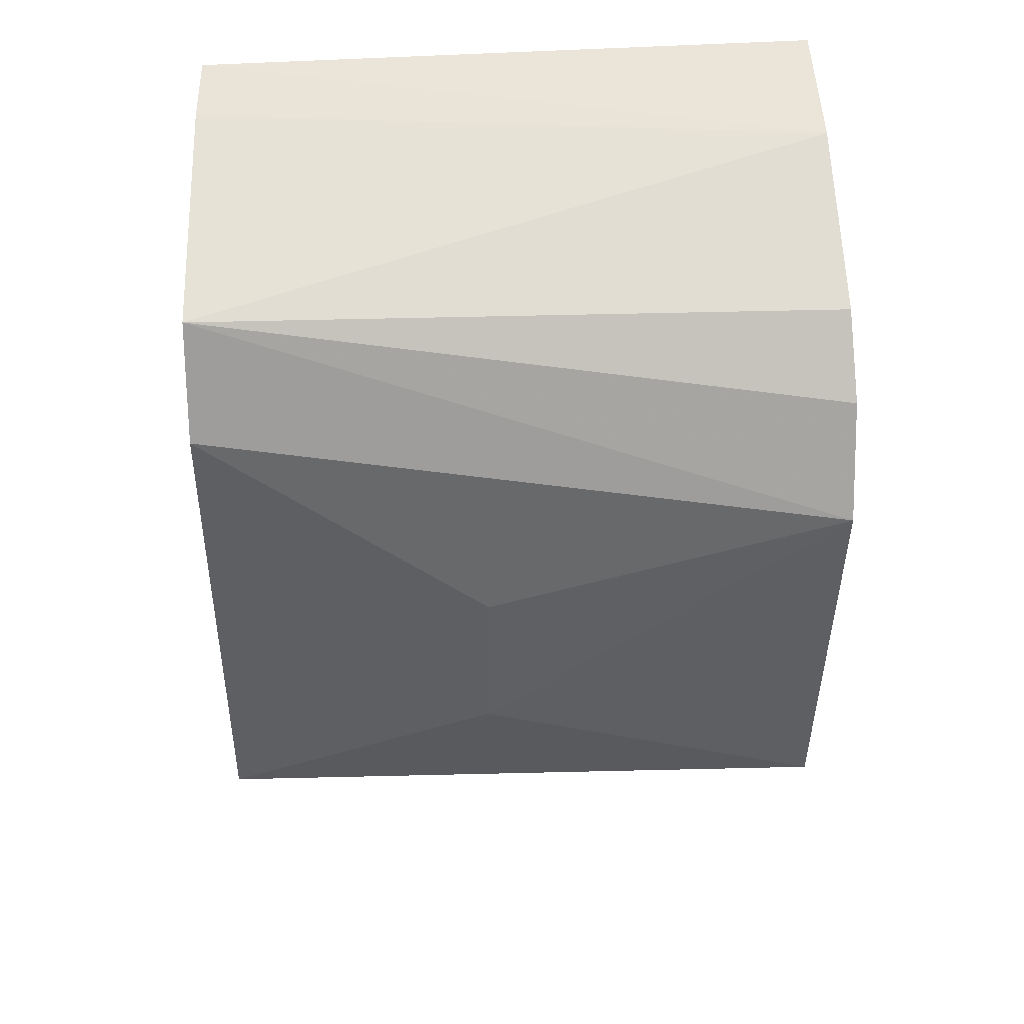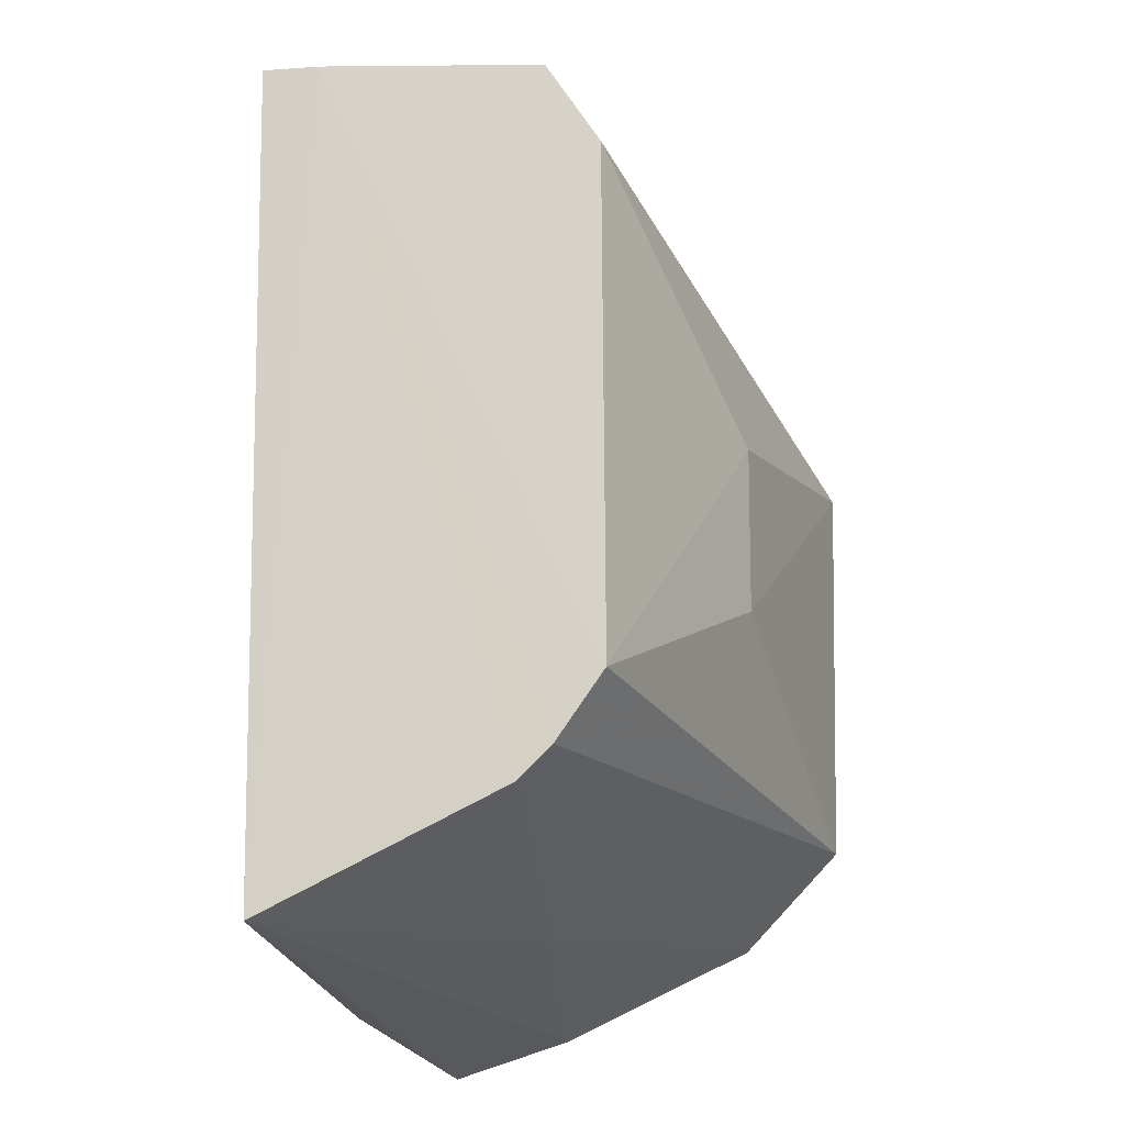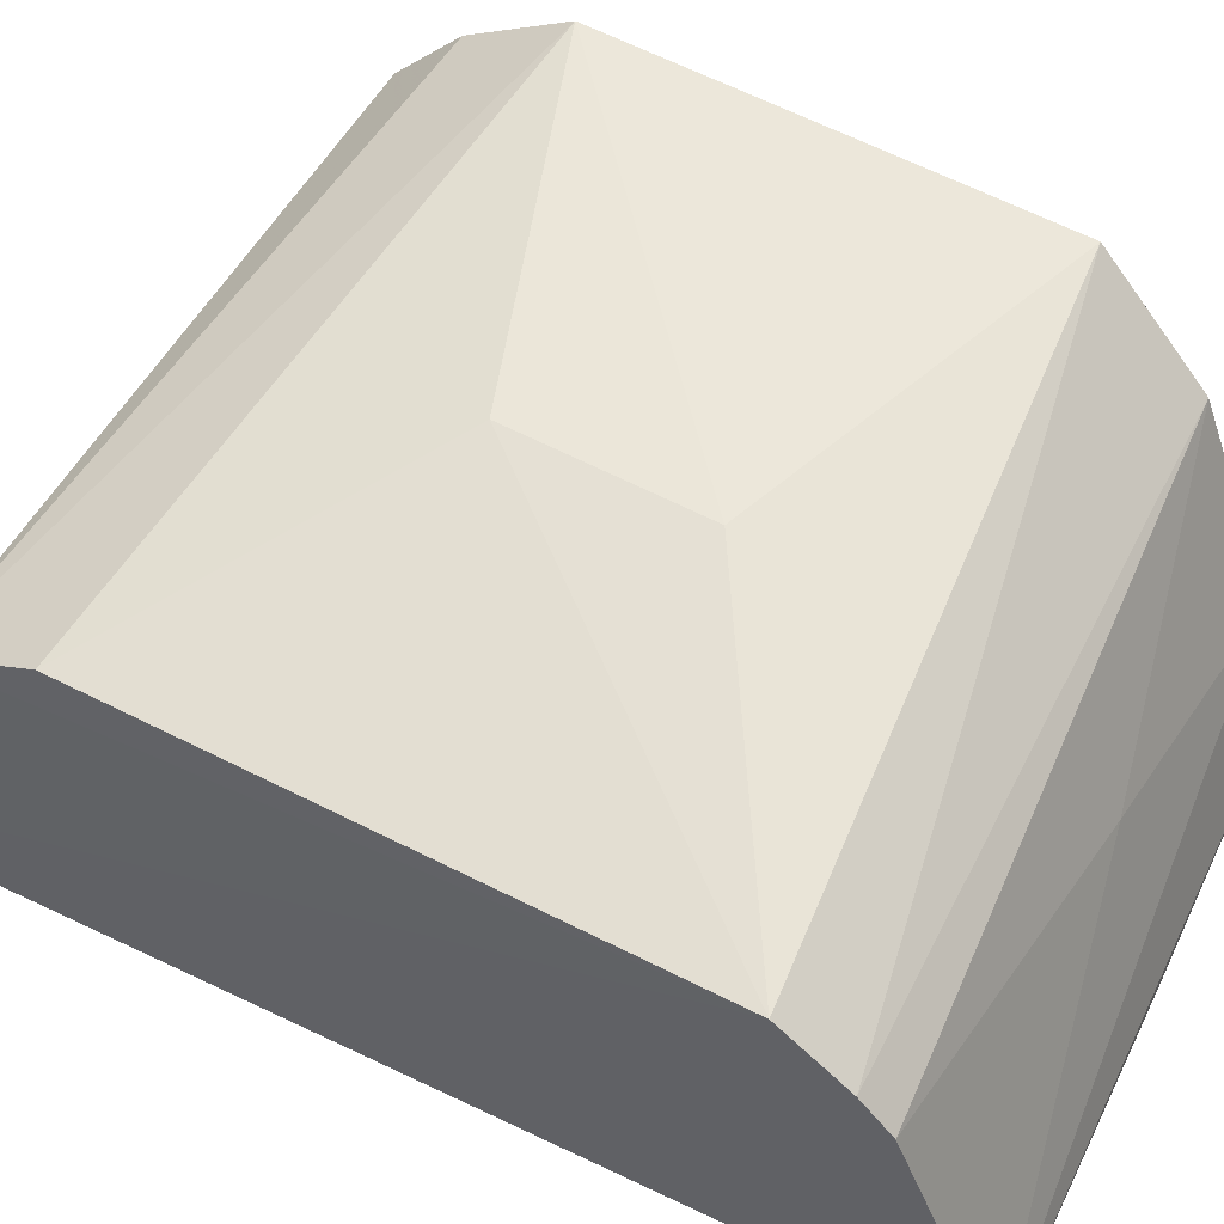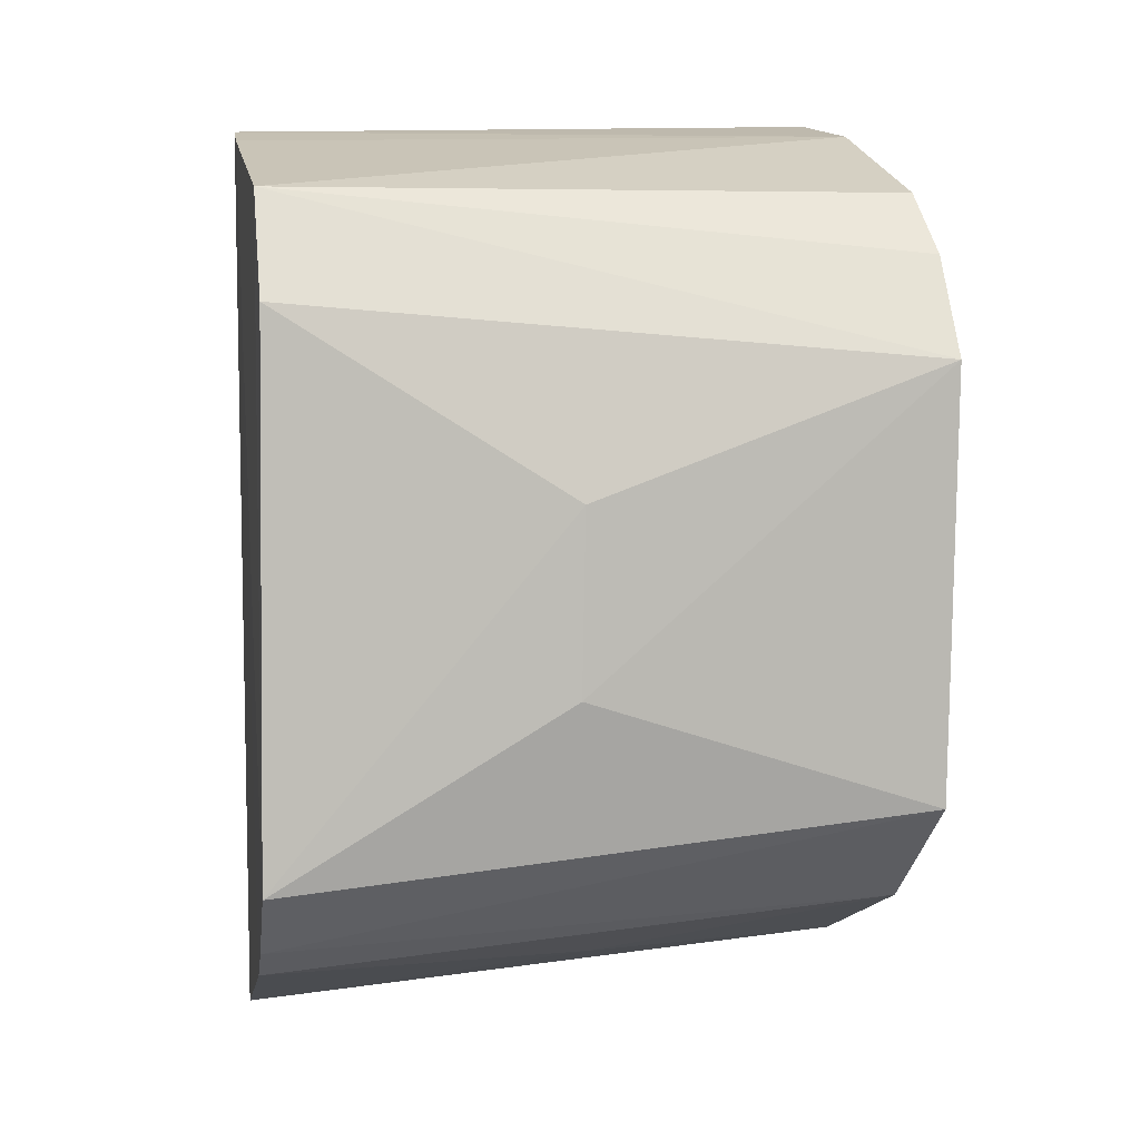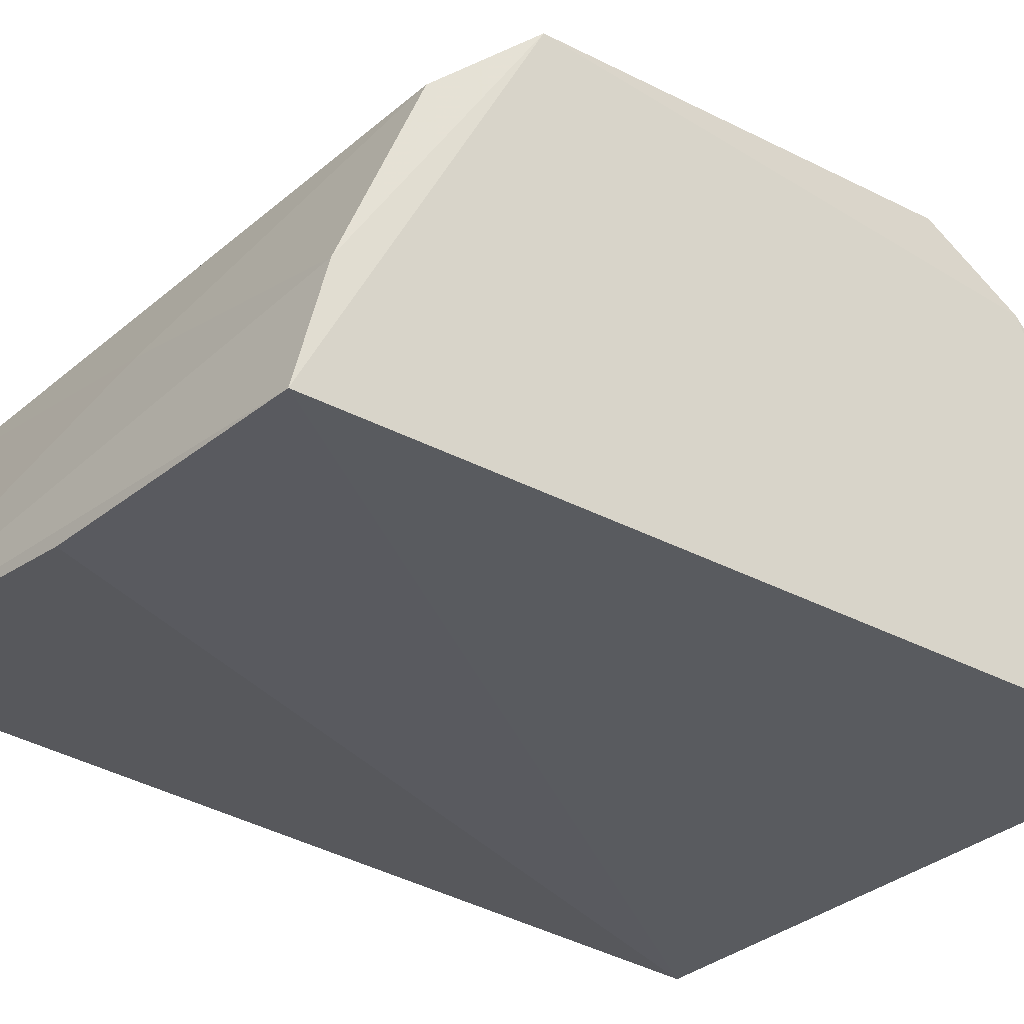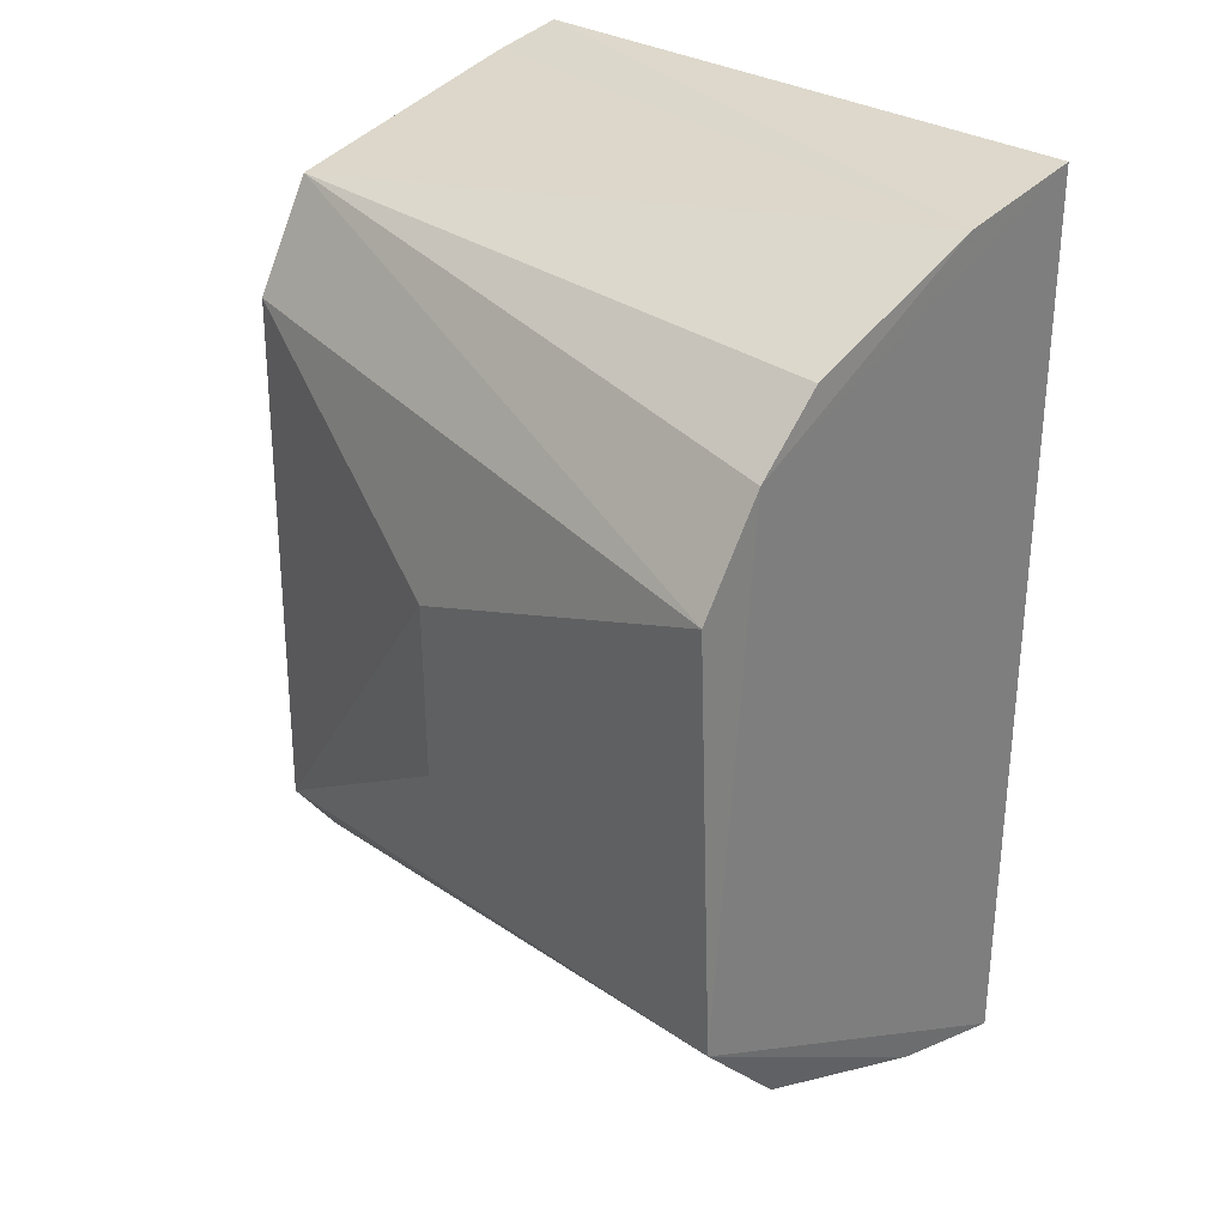
<metadata>
{"format":"obj","ext":"obj","renderer":"f3d","projection":"perspective","resolution":1024,"background":"white","views":[{"elev":46.7,"azim":-2.6,"up":"+Y"},{"elev":-28.5,"azim":-72.4,"up":"+Y"},{"elev":52.5,"azim":-61.2,"up":"+Z"},{"elev":4.7,"azim":-13.2,"up":"+Y"},{"elev":-31.6,"azim":52.0,"up":"+Z"},{"elev":30.0,"azim":45.5,"up":"+Y"}]}
</metadata>
<code>
v 0.1432 -0.08908 -0.1606
v 0.1433 -0.08269 -0.1339
v 0.01028 -0.09712 -0.1531
v 0.009859 0.101 -0.1624
v 0.1445 0.1051 -0.1599
v 0.0695 0.02059 -0.06982
v 0.08284 -0.0928 -0.1602
v 0.1462 -0.0435 -0.07015
v 0.007267 0.06042 -0.08393
v 0.1468 0.07097 -0.07882
v 0.006478 -0.05839 -0.0836
v 0.1466 0.04921 -0.06583
v 0.007545 0.08368 -0.09604
v 0.06896 -0.01867 -0.07064
v 0.007236 -0.07797 -0.1006
v 0.1462 0.08459 -0.09284
v 0.1453 0.1001 -0.1325
v 0.008861 0.09773 -0.1483
v 0.08177 -0.08112 -0.1181
v 0.00692 -0.0718 -0.09368
v 0.1434 -0.06584 -0.09137
f 1 2 3
f 5 1 4
f 7 1 3
f 7 3 4
f 7 4 1
f 8 2 1
f 10 8 1
f 10 1 5
f 11 6 9
f 12 8 10
f 12 9 6
f 13 12 10
f 13 9 12
f 13 11 9
f 14 11 8
f 14 6 11
f 14 12 6
f 14 8 12
f 16 13 10
f 17 5 4
f 17 13 16
f 17 16 10
f 17 10 5
f 18 11 13
f 18 4 3
f 18 3 15
f 18 17 4
f 18 13 17
f 19 15 3
f 19 3 2
f 20 8 11
f 20 18 15
f 20 11 18
f 21 19 2
f 21 2 8
f 21 15 19
f 21 20 15
f 21 8 20

</code>
